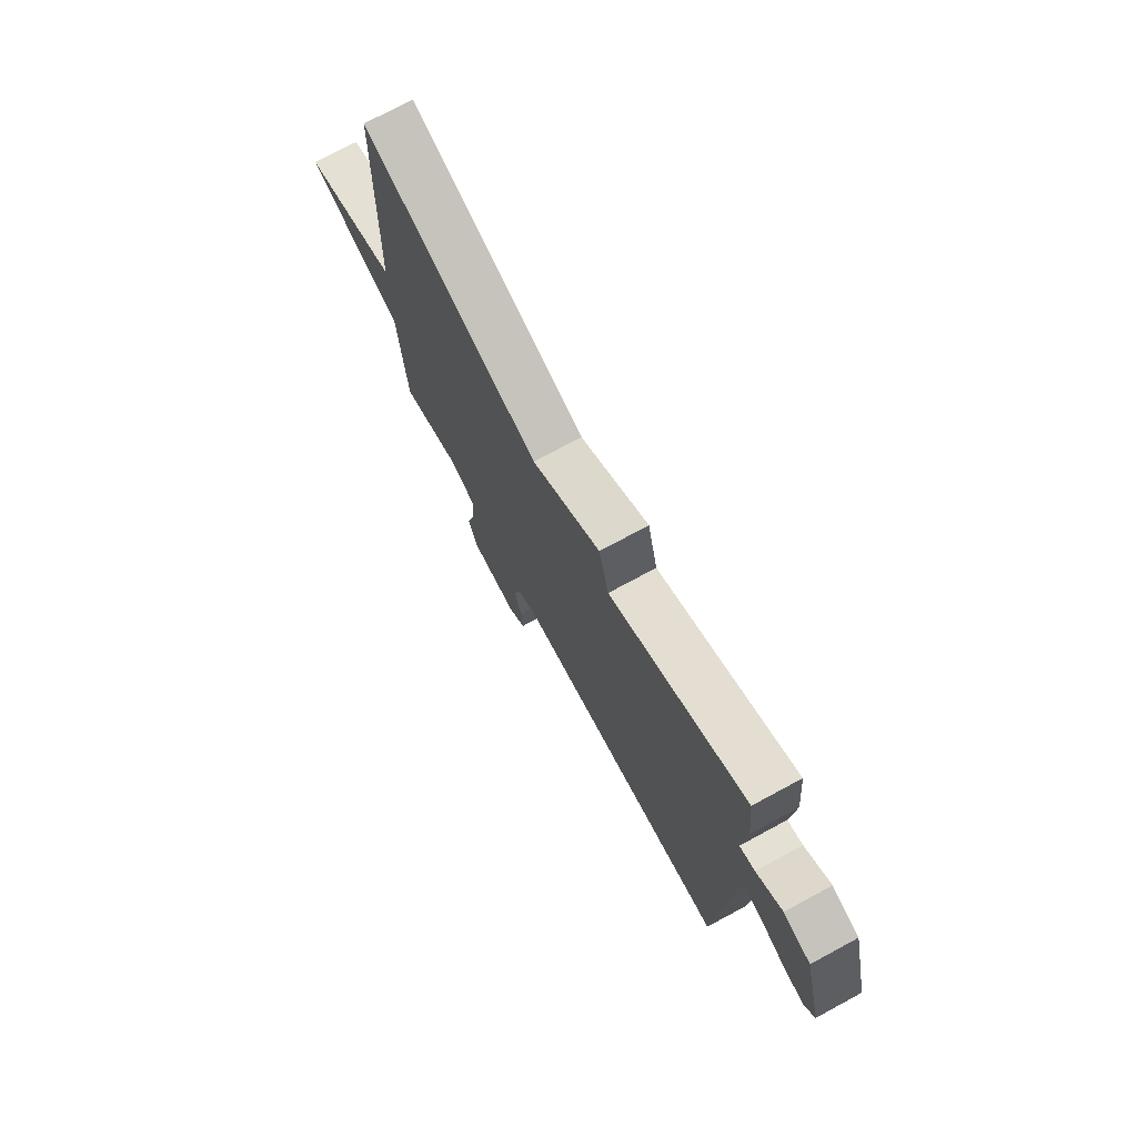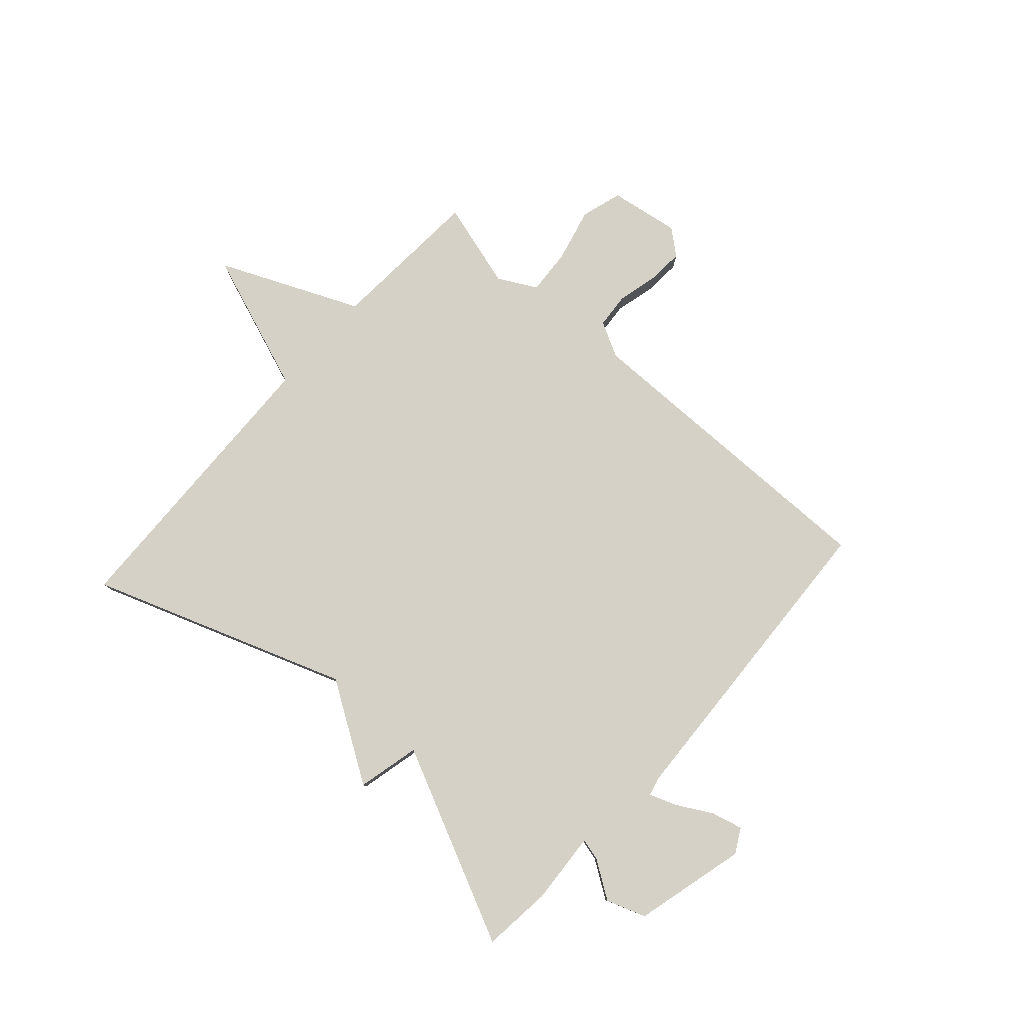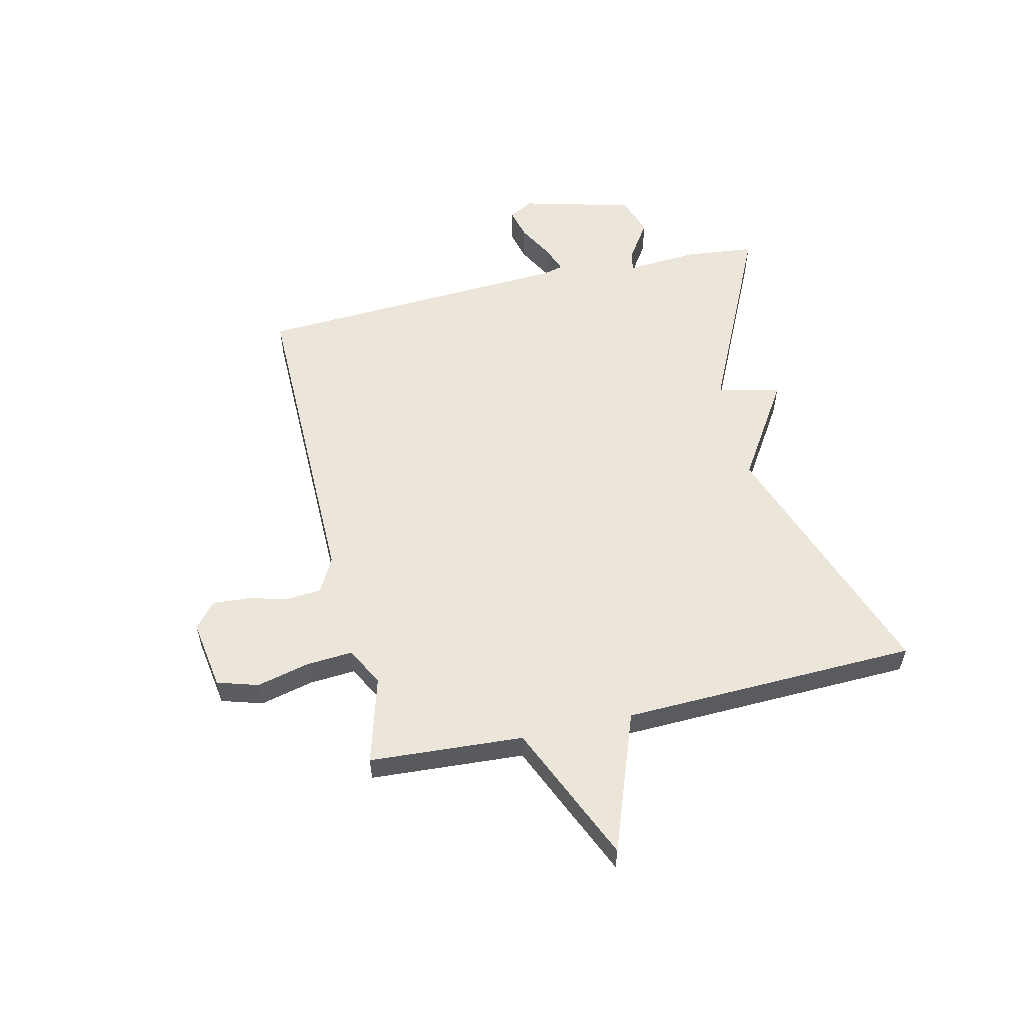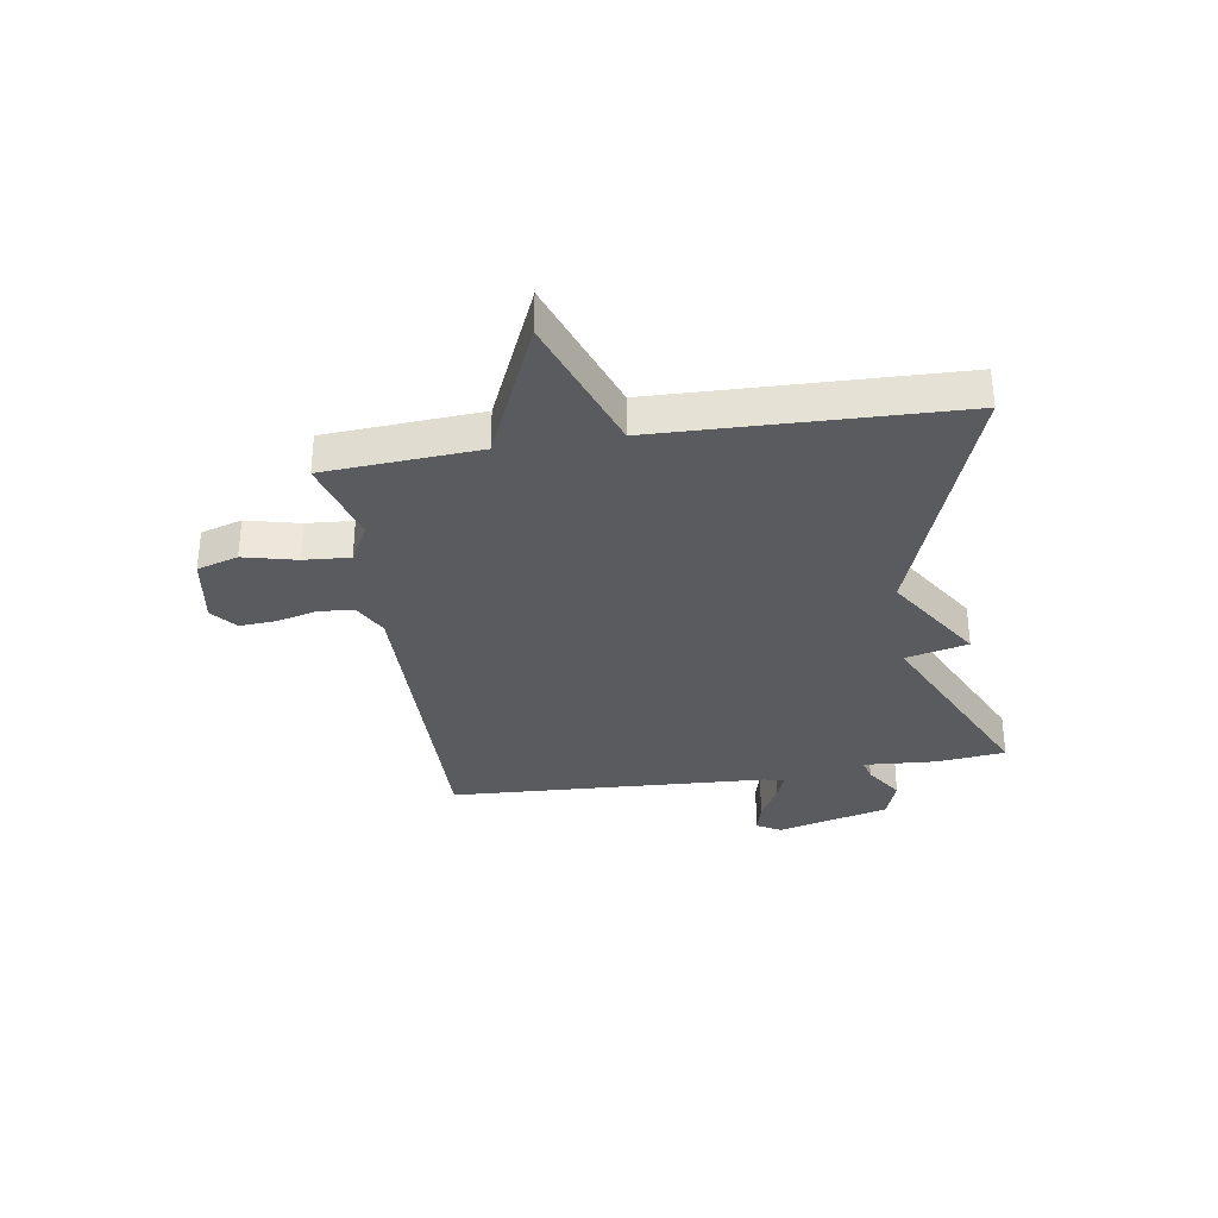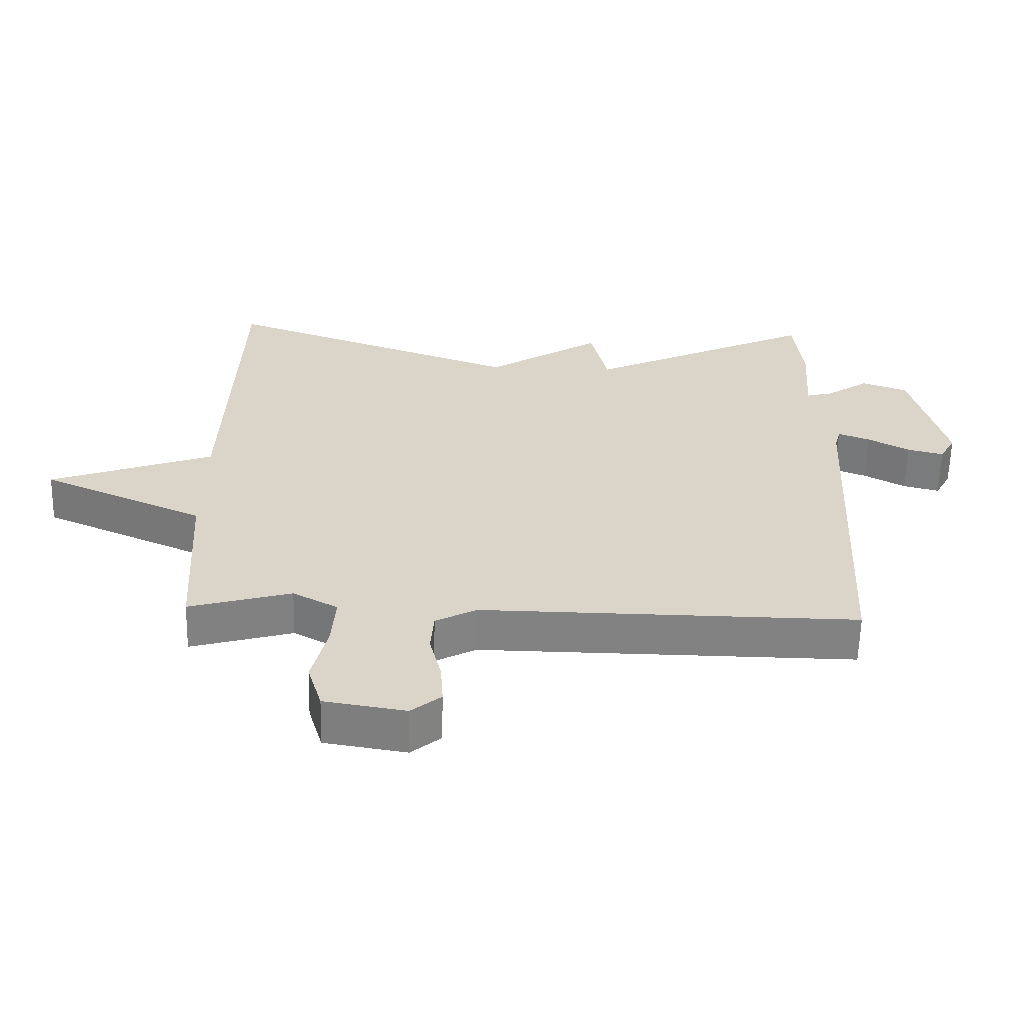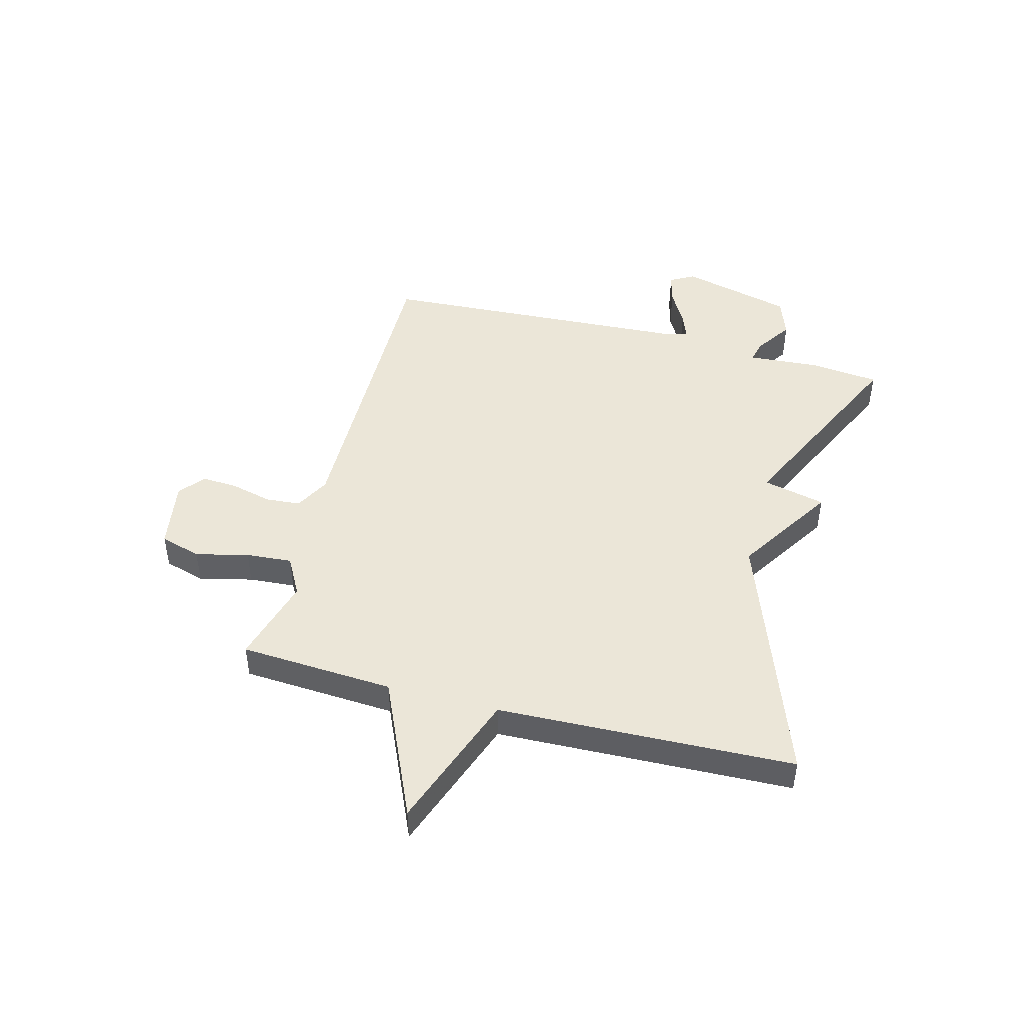
<metadata>
{"format":"obj","ext":"obj","renderer":"f3d","projection":"perspective","resolution":1024,"background":"white","views":[{"elev":74.0,"azim":61.6,"up":"+Z"},{"elev":79.6,"azim":41.9,"up":"+Y"},{"elev":56.2,"azim":-102.9,"up":"+Y"},{"elev":-33.2,"azim":-81.0,"up":"+Y"},{"elev":-60.8,"azim":-1.3,"up":"+Z"},{"elev":46.6,"azim":-75.3,"up":"+Y"}]}
</metadata>
<code>
v -0.5 0.07 0.5
v -0.047 0.07 0.337
v 0.127 0.07 0.448
v 0.153 0.07 0.337
v 0.5 0.07 0.5
v 0.513 0.07 0.376
v 0.504 0.07 0.248
v 0.543 0.07 0.258
v 0.609 0.07 0.302
v 0.679 0.07 0.277
v 0.73 0.07 0.078
v 0.706 0.07 0.035
v 0.651 0.07 0.049
v 0.588 0.07 0.084
v 0.54 0.07 0.102
v 0.531 0.07 0.067
v 0.5 0.07 -0.5
v -0.07 0.07 -0.493
v -0.132 0.07 -0.526
v -0.137 0.07 -0.588
v -0.119 0.07 -0.661
v -0.115 0.07 -0.725
v -0.16 0.07 -0.762
v -0.284 0.07 -0.742
v -0.306 0.07 -0.669
v -0.283 0.07 -0.575
v -0.277 0.07 -0.493
v -0.345 0.07 -0.456
v -0.5 0.07 -0.5
v -0.517 0.07 -0.226
v -0.765 0.07 -0.116
v -0.517 0.07 -0.026
v -0.5 0 0.5
v -0.047 0 0.337
v 0.127 0 0.448
v 0.153 0 0.337
v 0.5 0 0.5
v 0.513 0 0.376
v 0.504 0 0.248
v 0.543 0 0.258
v 0.609 0 0.302
v 0.679 0 0.277
v 0.73 0 0.078
v 0.706 0 0.035
v 0.651 0 0.049
v 0.588 0 0.084
v 0.54 0 0.102
v 0.531 0 0.067
v 0.5 0 -0.5
v -0.07 0 -0.493
v -0.132 0 -0.526
v -0.137 0 -0.588
v -0.119 0 -0.661
v -0.115 0 -0.725
v -0.16 0 -0.762
v -0.284 0 -0.742
v -0.306 0 -0.669
v -0.283 0 -0.575
v -0.277 0 -0.493
v -0.345 0 -0.456
v -0.5 0 -0.5
v -0.517 0 -0.226
v -0.765 0 -0.116
v -0.517 0 -0.026
f 30 31 32
f 32 1 2
f 30 32 2
f 29 30 2
f 28 29 2
f 2 3 4
f 28 2 4
f 27 28 4
f 5 6 7
f 4 5 7
f 27 4 7
f 26 27 7
f 24 25 26
f 23 24 26
f 22 23 26
f 21 22 26
f 20 21 26
f 19 20 26
f 26 7 8
f 19 26 8
f 18 19 8
f 16 17 18
f 15 16 18 8
f 9 10 11
f 8 9 11
f 15 8 11
f 14 15 11
f 11 12 13 14
f 64 63 62
f 34 33 64
f 34 64 62
f 34 62 61
f 34 61 60
f 36 35 34
f 36 34 60
f 36 60 59
f 39 38 37
f 39 37 36
f 39 36 59
f 39 59 58
f 58 57 56
f 58 56 55
f 58 55 54
f 58 54 53
f 58 53 52
f 58 52 51
f 40 39 58
f 40 58 51
f 40 51 50
f 50 49 48
f 40 50 48 47
f 43 42 41
f 43 41 40
f 43 40 47
f 43 47 46
f 46 45 44 43
f 1 33 34 2
f 2 34 35 3
f 3 35 36 4
f 4 36 37 5
f 5 37 38 6
f 6 38 39 7
f 7 39 40 8
f 8 40 41 9
f 9 41 42 10
f 10 42 43 11
f 11 43 44 12
f 12 44 45 13
f 13 45 46 14
f 14 46 47 15
f 15 47 48 16
f 16 48 49 17
f 17 49 50 18
f 18 50 51 19
f 19 51 52 20
f 20 52 53 21
f 21 53 54 22
f 22 54 55 23
f 23 55 56 24
f 24 56 57 25
f 25 57 58 26
f 26 58 59 27
f 27 59 60 28
f 28 60 61 29
f 29 61 62 30
f 30 62 63 31
f 31 63 64 32
f 32 64 33 1

</code>
